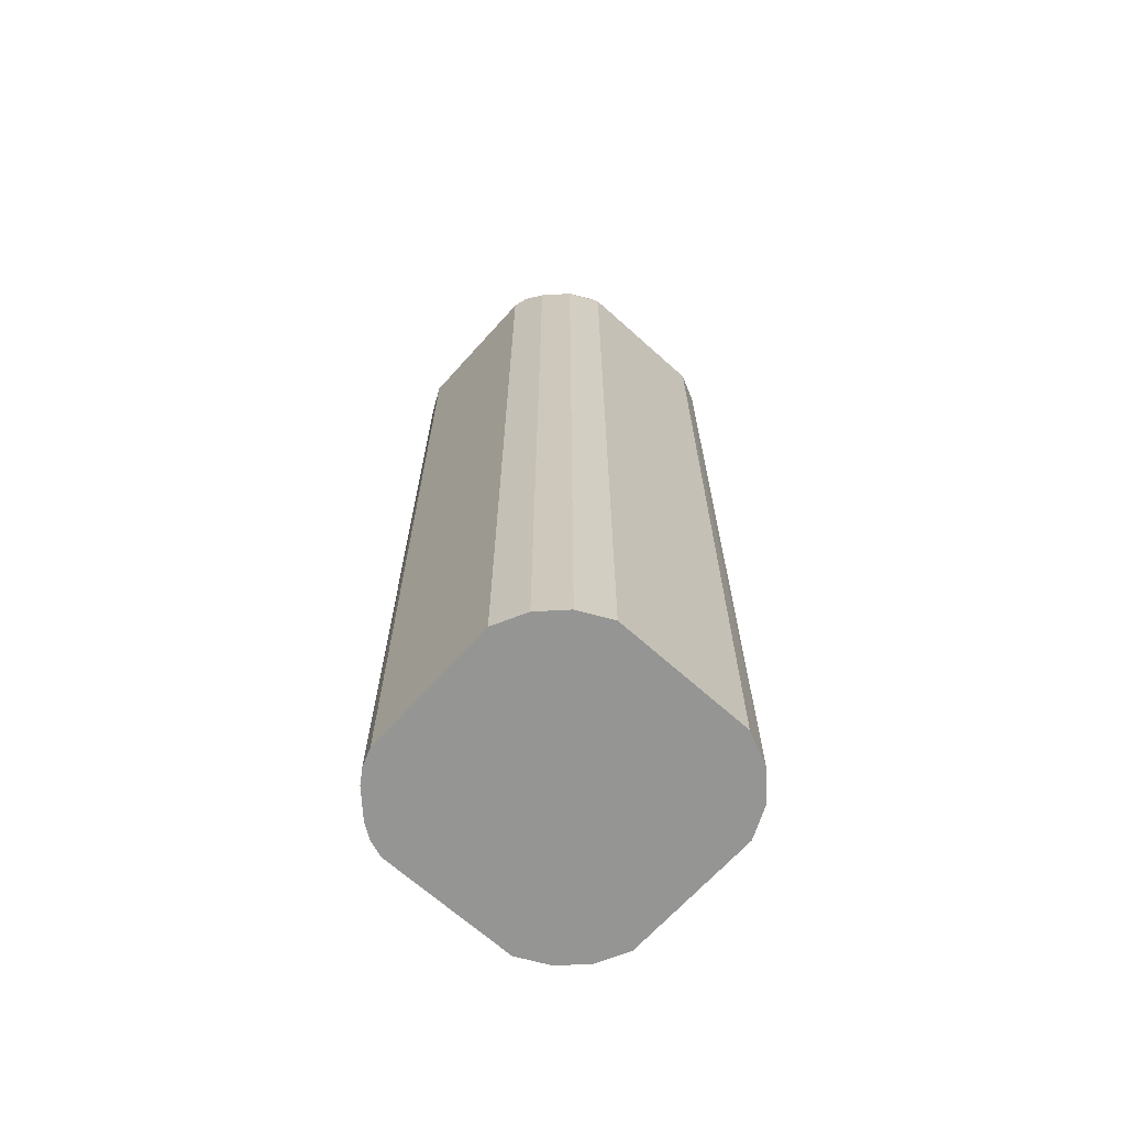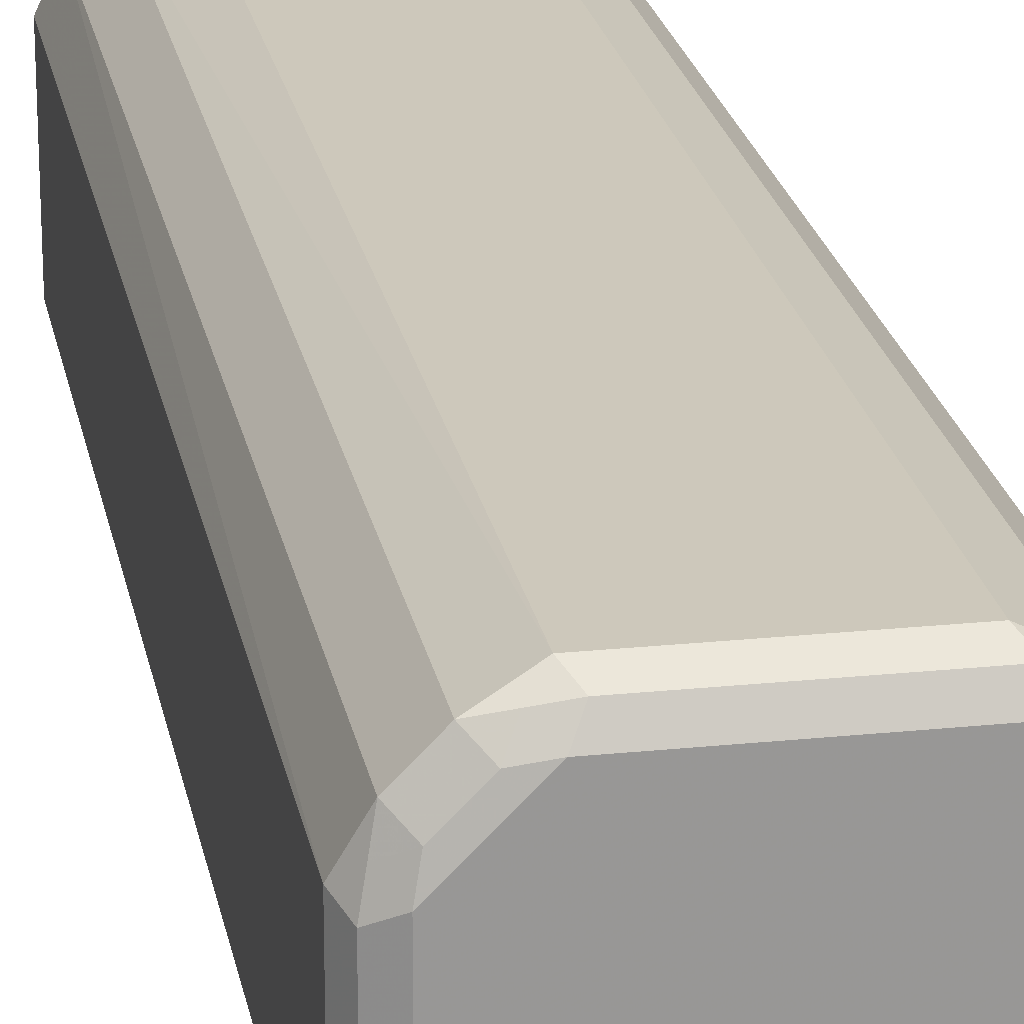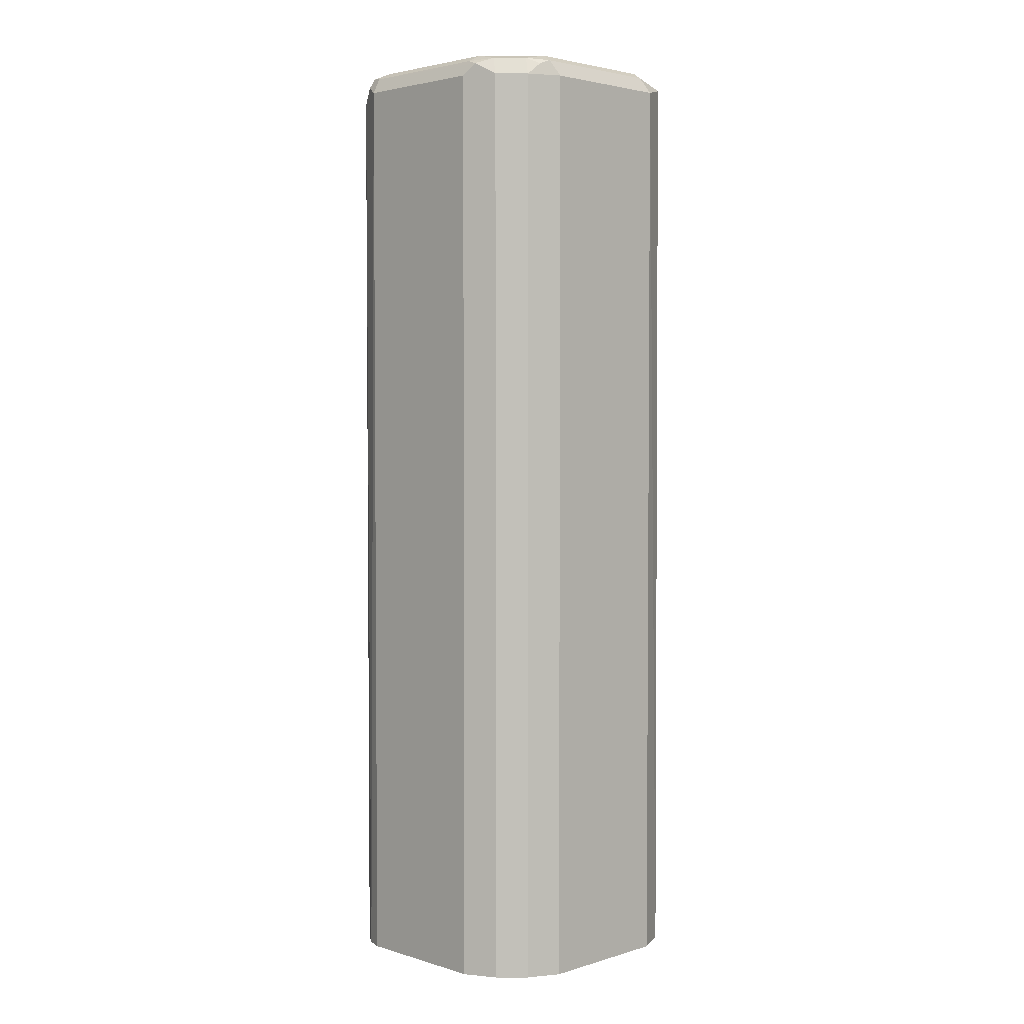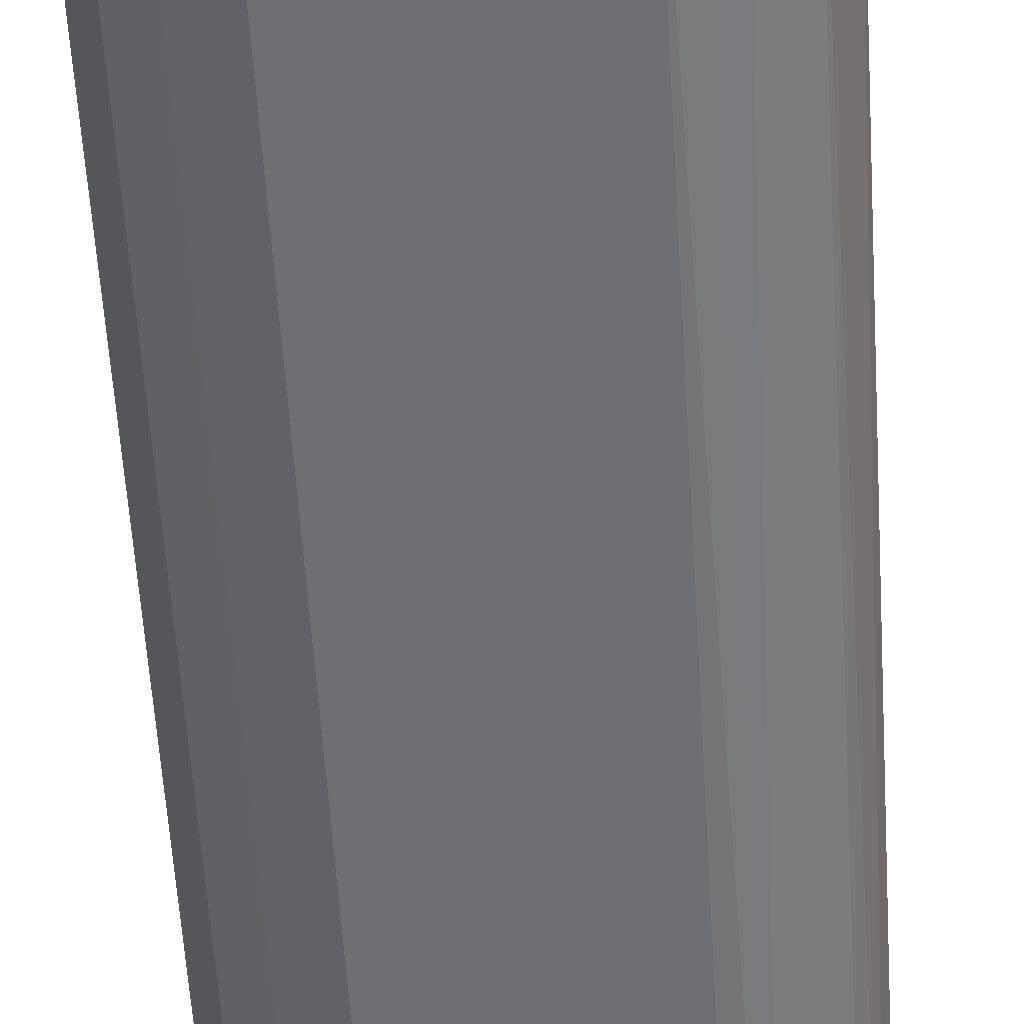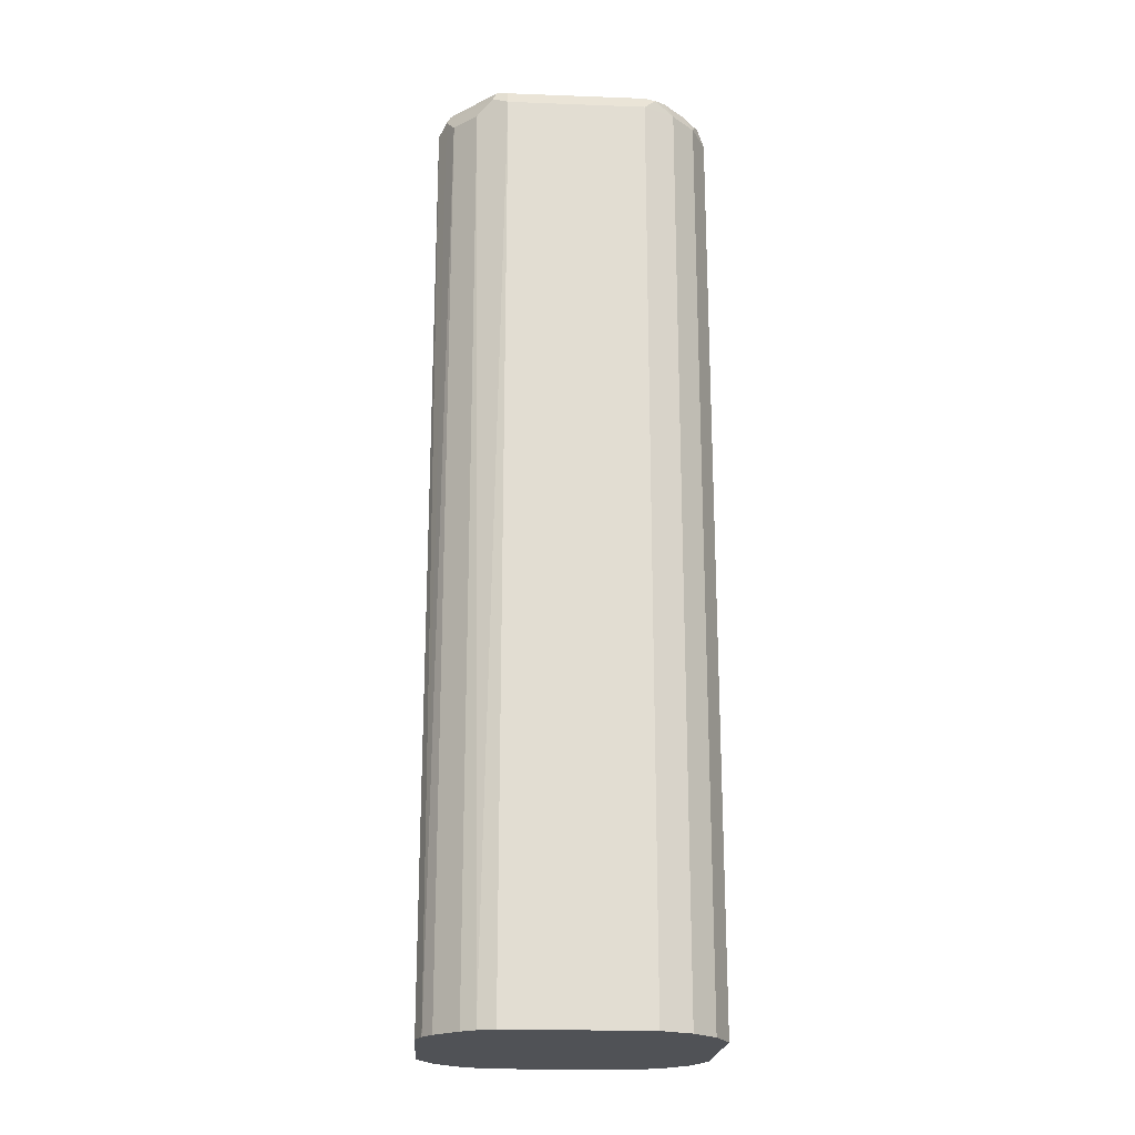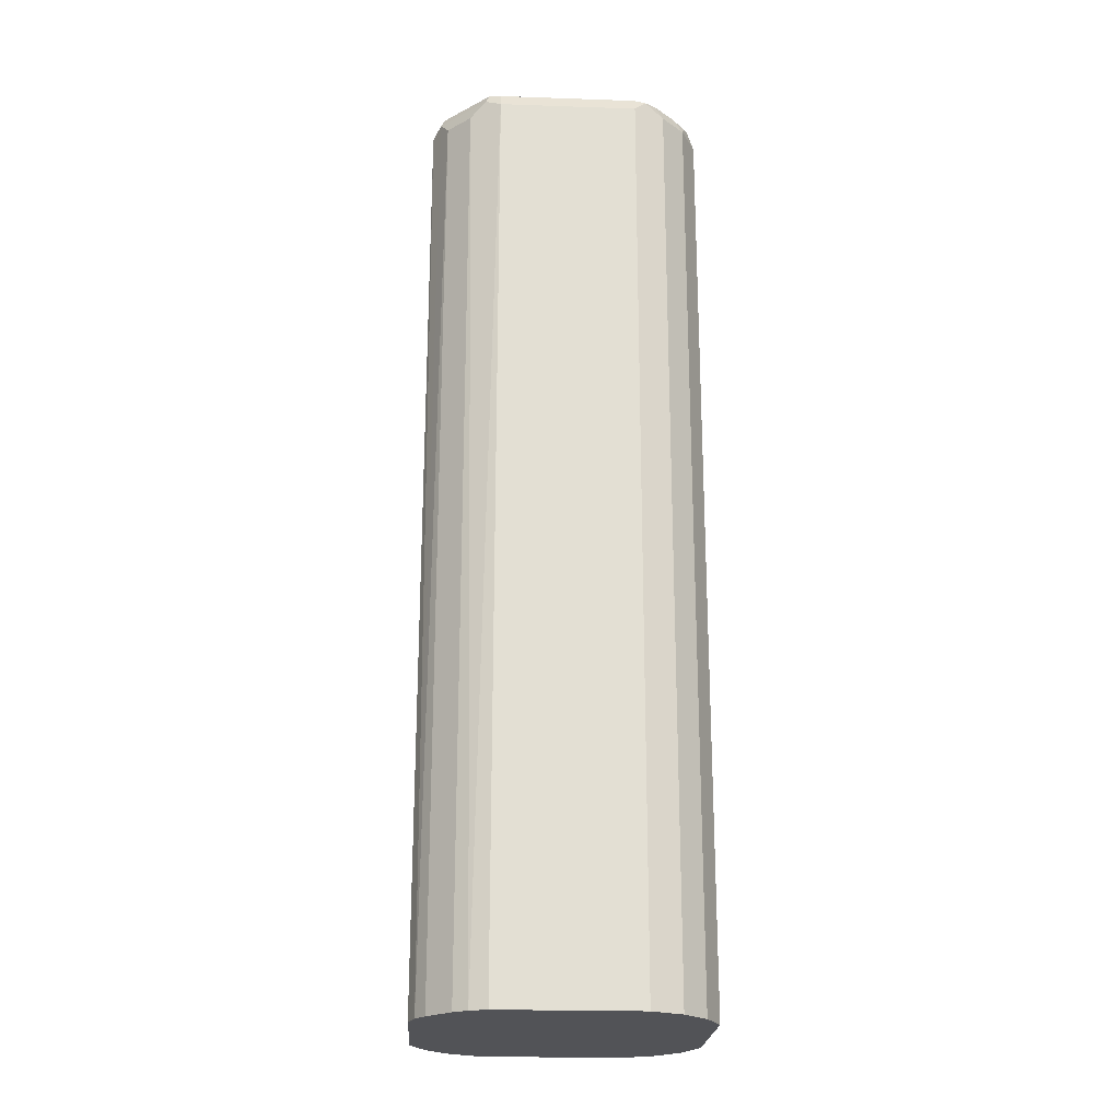
<metadata>
{"format":"obj","ext":"obj","renderer":"f3d","projection":"perspective","resolution":1024,"background":"white","views":[{"elev":-67.4,"azim":-42.0,"up":"+Y"},{"elev":22.0,"azim":169.7,"up":"+Z"},{"elev":3.1,"azim":-44.9,"up":"+Y"},{"elev":-54.6,"azim":-176.6,"up":"+Z"},{"elev":-20.9,"azim":-93.8,"up":"+Y"},{"elev":-22.3,"azim":-93.4,"up":"+Y"}]}
</metadata>
<code>
v -0.06188 0.5274 -0.03094
v -0.05916 0.5274 -0.03853
v -0.06188 0.5274 0.03094
v -0.06188 0.9386 -0.03094
v -0.055 0.5274 -0.04469
v -0.05844 0.942 -0.03781
v -0.055 0.9351 -0.04469
v -0.055 0.5274 0.04469
v -0.06188 0.9386 0.03094
v -0.0593 0.9437 0.03609
v -0.05844 0.9454 -0.03094
v -0.05672 0.9463 -0.03609
v -0.04469 0.5274 -0.055
v -0.03781 0.942 -0.05844
v -0.04641 0.9463 -0.04641
v -0.04469 0.9351 -0.055
v -0.04469 0.5274 0.055
v -0.055 0.9386 0.04469
v -0.05844 0.9454 0.03094
v -0.05286 0.9463 0.04125
v -0.05156 0.9489 0.03094
v -0.05156 0.9489 -0.03094
v -0.03853 0.5274 -0.05916
v -0.03094 0.9386 -0.06188
v -0.03609 0.9463 -0.05672
v -0.03094 0.9489 -0.05156
v -0.03094 0.5274 0.06188
v -0.04469 0.9386 0.055
v -0.04254 0.9463 0.05156
v -0.03094 0.9489 0.05156
v -0.03094 0.5274 -0.06188
v -0.03094 0.9454 -0.05844
v 0.03609 0.9437 -0.0593
v 0.03094 0.9386 -0.06188
v 0.03094 0.9489 -0.05156
v 0.03094 0.9454 -0.05844
v 0.03094 0.5274 0.06188
v -0.03094 0.9386 0.06188
v -0.03867 0.9437 0.05672
v -0.03437 0.9454 0.05844
v 0.03094 0.9489 0.05156
v 0.03094 0.5274 -0.06188
v 0.04469 0.9386 -0.055
v 0.04125 0.9463 -0.05286
v 0.05156 0.9489 -0.03094
v 0.04509 0.5274 0.05542
v 0.03094 0.9386 0.06188
v 0.0275 0.9454 0.05844
v 0.05156 0.9489 0.03094
v 0.03953 0.9472 0.04984
v 0.04469 0.5274 -0.055
v 0.055 0.9386 -0.04469
v 0.05156 0.9463 -0.04254
v 0.05844 0.9454 -0.03437
v 0.05542 0.5274 0.04509
v 0.04469 0.942 0.055
v 0.03609 0.9437 0.05672
v 0.04984 0.9472 0.03953
v 0.05844 0.9454 0.0275
v 0.055 0.5274 -0.04469
v 0.05672 0.9437 -0.03867
v 0.06188 0.9386 -0.03094
v 0.06188 0.5274 0.03094
v 0.06188 0.9386 0.03094
v 0.055 0.942 0.04469
v 0.05672 0.9437 0.03609
v 0.06188 0.5274 -0.03094
f 1 2 5
f 41 50 58
f 41 57 50
f 41 48 57
f 38 40 39
f 38 48 40
f 38 47 48
f 37 46 47
f 35 44 36
f 35 45 44
f 34 51 42
f 34 43 51
f 33 44 43
f 33 36 44
f 33 43 34
f 32 36 33
f 30 48 41
f 30 40 48
f 29 40 30
f 29 39 40
f 28 39 29
f 28 38 39
f 27 47 38
f 27 37 47
f 25 36 32
f 25 35 36
f 25 26 35
f 24 42 31
f 24 34 42
f 24 33 34
f 41 58 49
f 24 32 33
f 43 44 52
f 43 60 51
f 64 66 65
f 62 63 67
f 62 64 63
f 59 66 64
f 58 65 66
f 55 64 65
f 55 63 64
f 54 64 62
f 54 59 64
f 54 62 61
f 53 54 61
f 52 67 60
f 52 62 67
f 52 61 62
f 52 53 61
f 50 65 58
f 50 56 65
f 49 66 59
f 49 58 66
f 47 57 48
f 47 56 57
f 46 56 47
f 46 65 56
f 46 55 65
f 45 54 53
f 45 59 54
f 45 49 59
f 44 53 52
f 44 45 53
f 43 52 60
f 24 25 32
f 50 57 56
f 21 26 22
f 5 16 13
f 5 7 16
f 4 12 6
f 4 11 12
f 4 10 11
f 4 9 10
f 3 18 9
f 3 8 18
f 2 7 5
f 2 6 7
f 2 4 6
f 1 4 2
f 1 9 4
f 1 3 9
f 1 8 3
f 1 17 8
f 1 27 17
f 1 37 27
f 1 46 37
f 1 63 55
f 1 67 63
f 1 60 67
f 1 51 60
f 1 42 51
f 1 31 42
f 1 23 31
f 1 13 23
f 1 5 13
f 23 24 31
f 6 14 16
f 6 16 7
f 1 55 46
f 6 15 14
f 21 35 26
f 6 12 15
f 21 45 35
f 21 49 45
f 21 41 49
f 21 30 41
f 20 30 21
f 20 29 30
f 19 20 21
f 18 28 20
f 17 38 28
f 17 27 38
f 15 26 25
f 15 22 26
f 14 25 24
f 20 28 29
f 14 23 16
f 14 15 25
f 8 17 28
f 9 18 10
f 10 19 11
f 8 28 18
f 10 20 19
f 11 19 12
f 10 18 20
f 12 22 15
f 12 19 21
f 13 16 23
f 14 24 23
f 12 21 22

</code>
